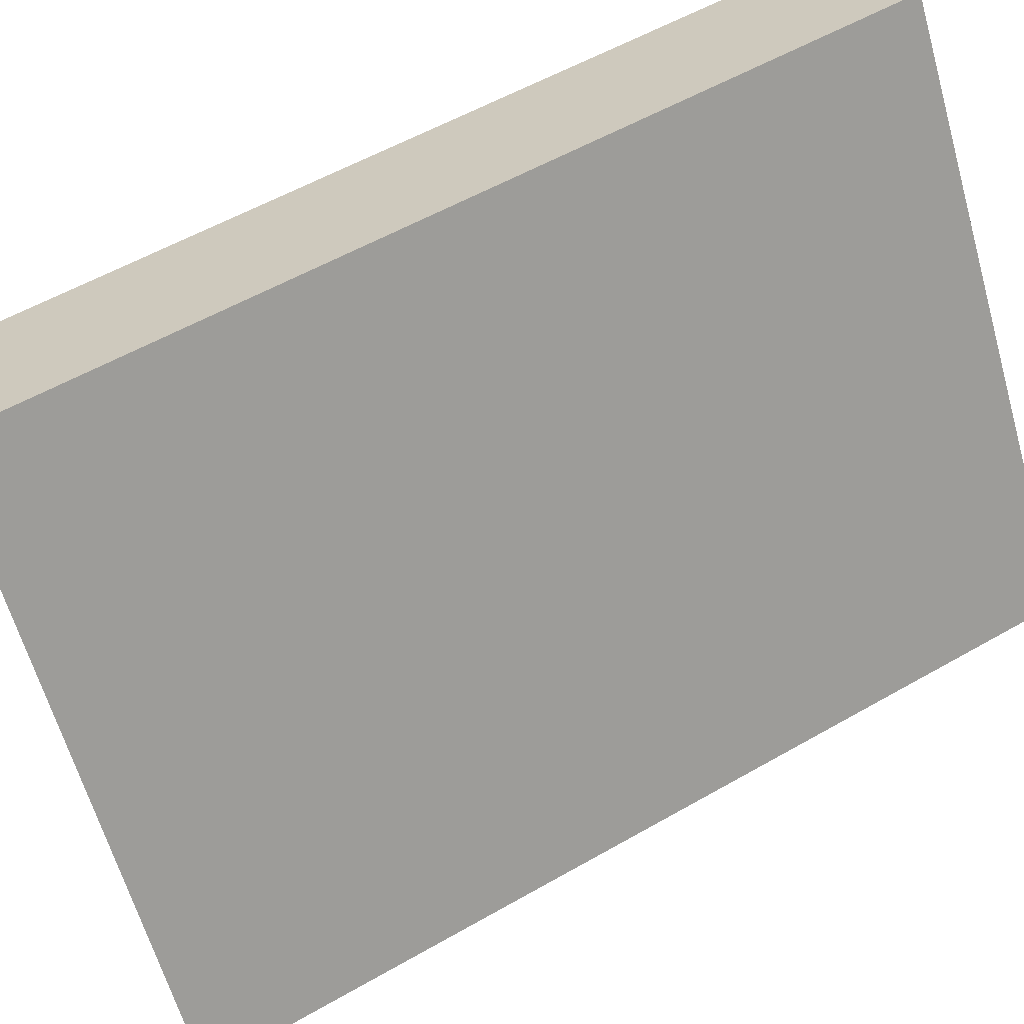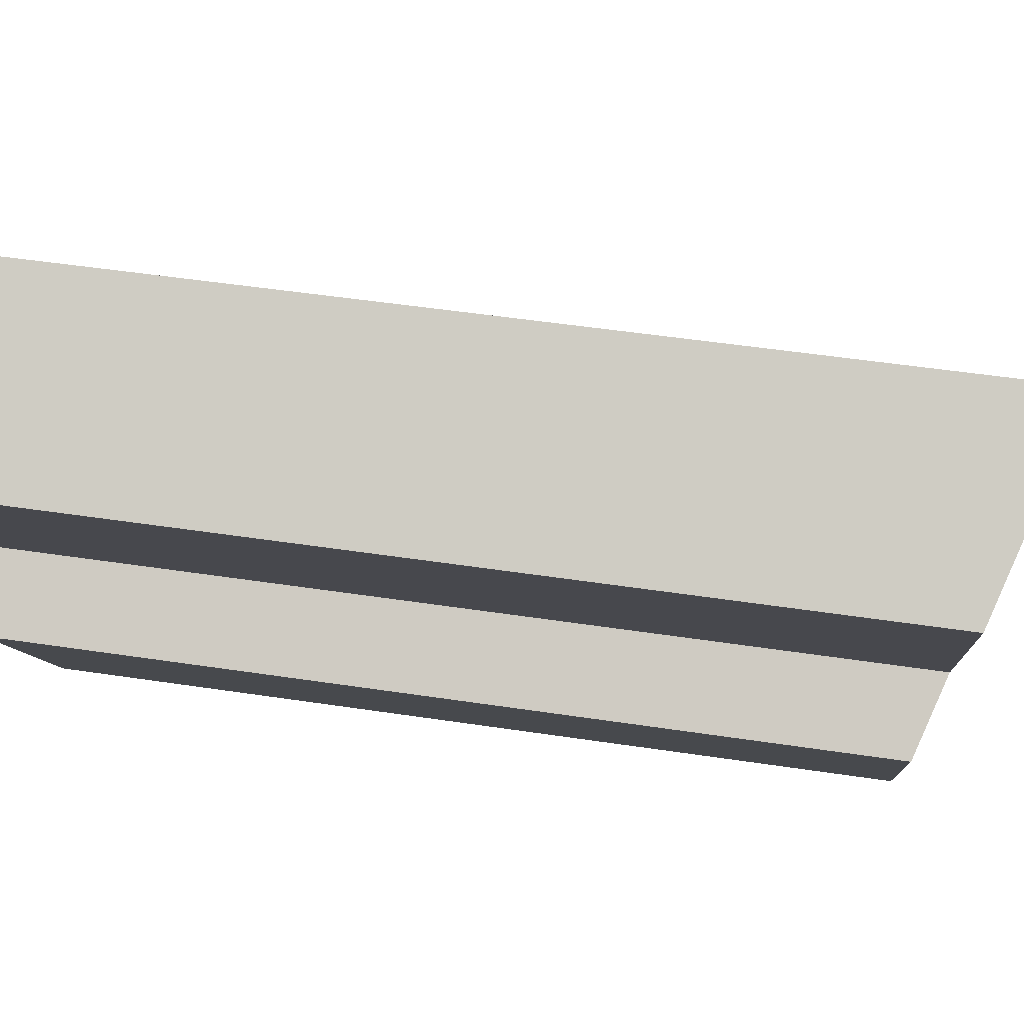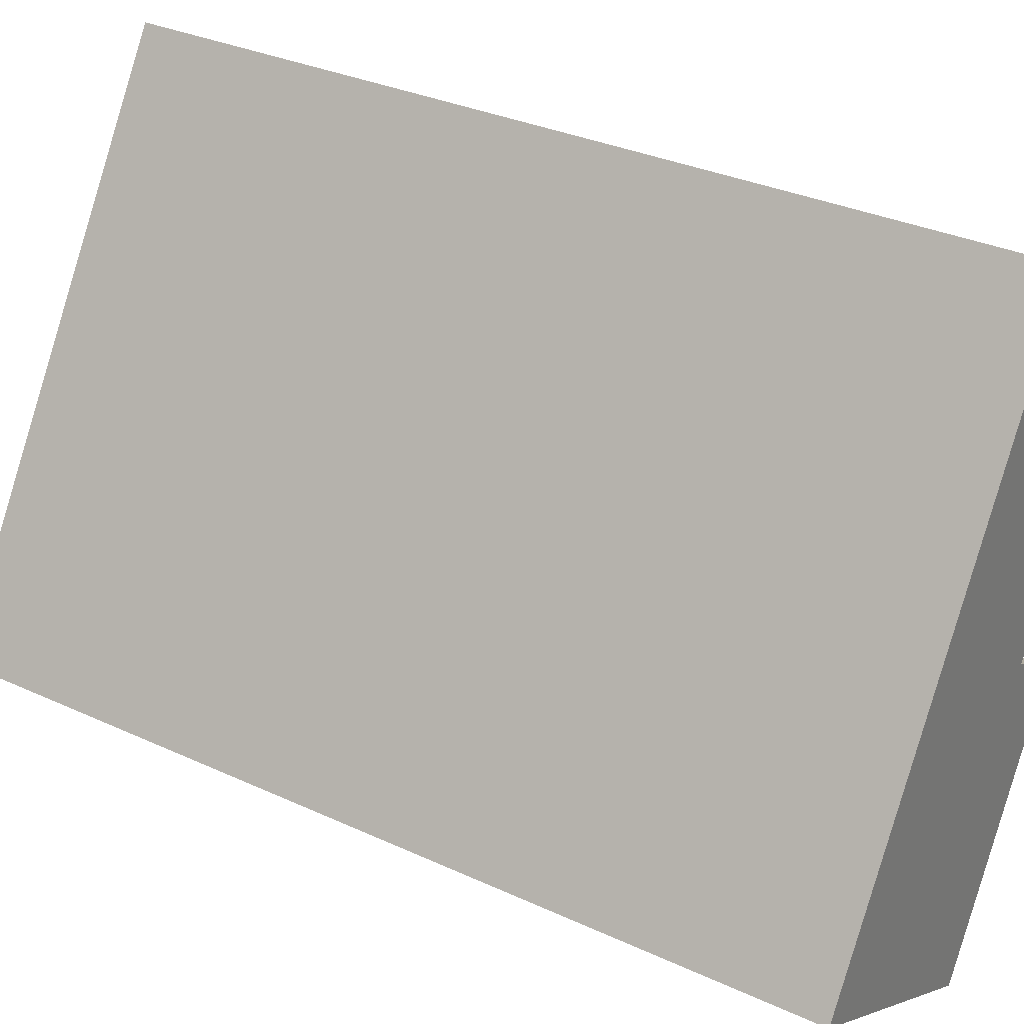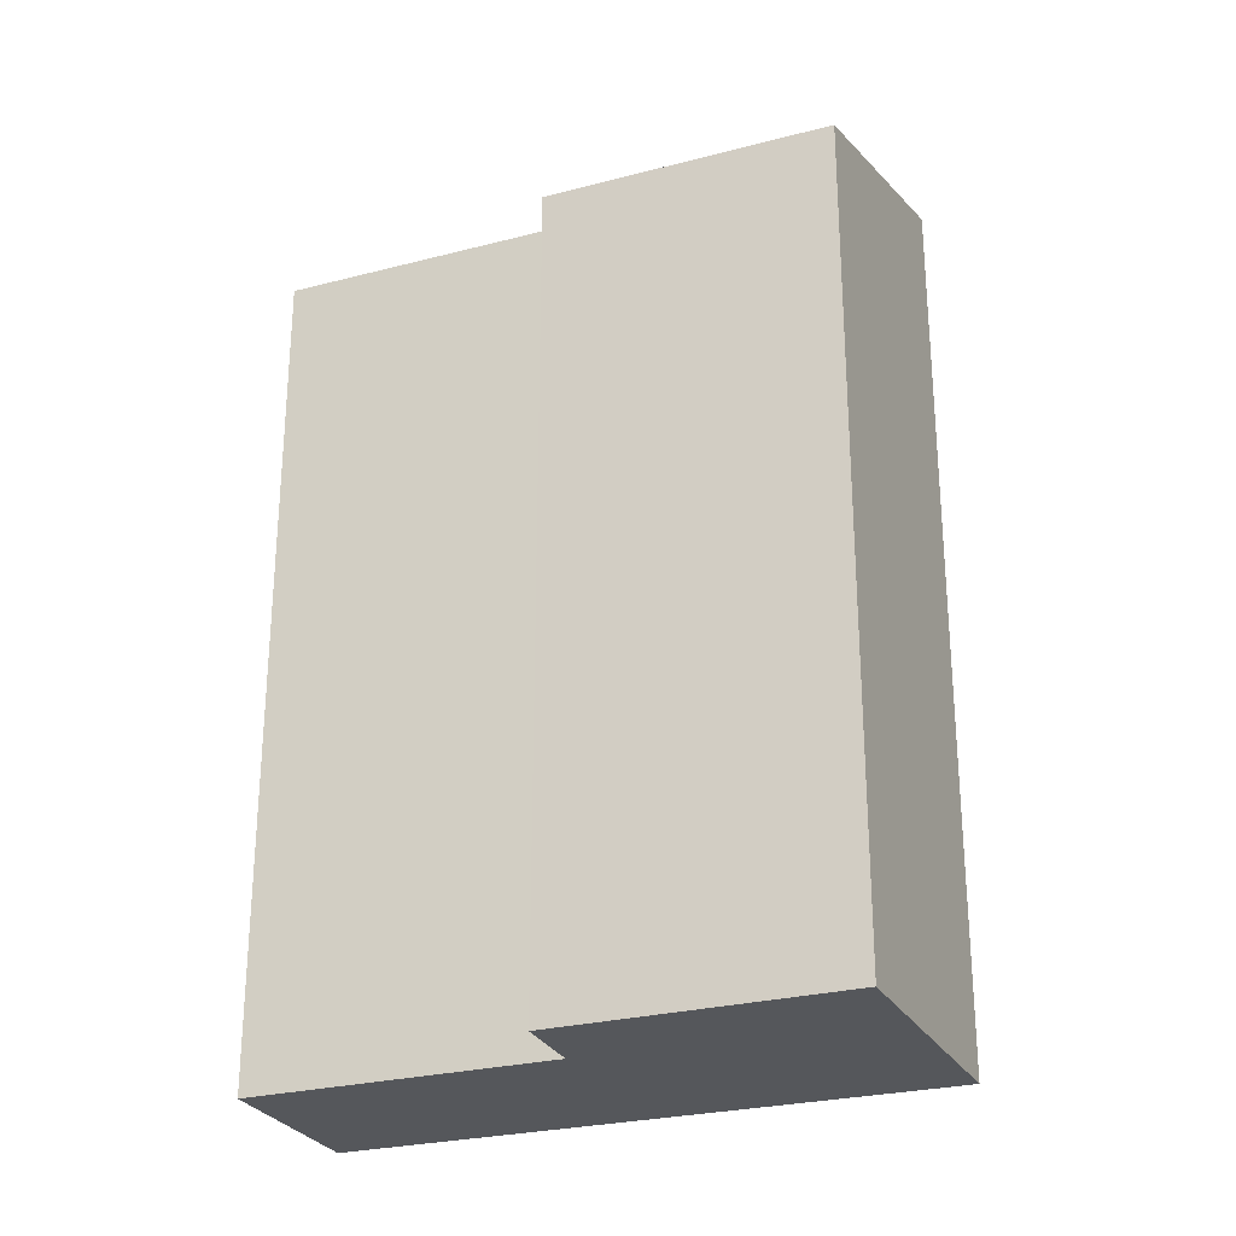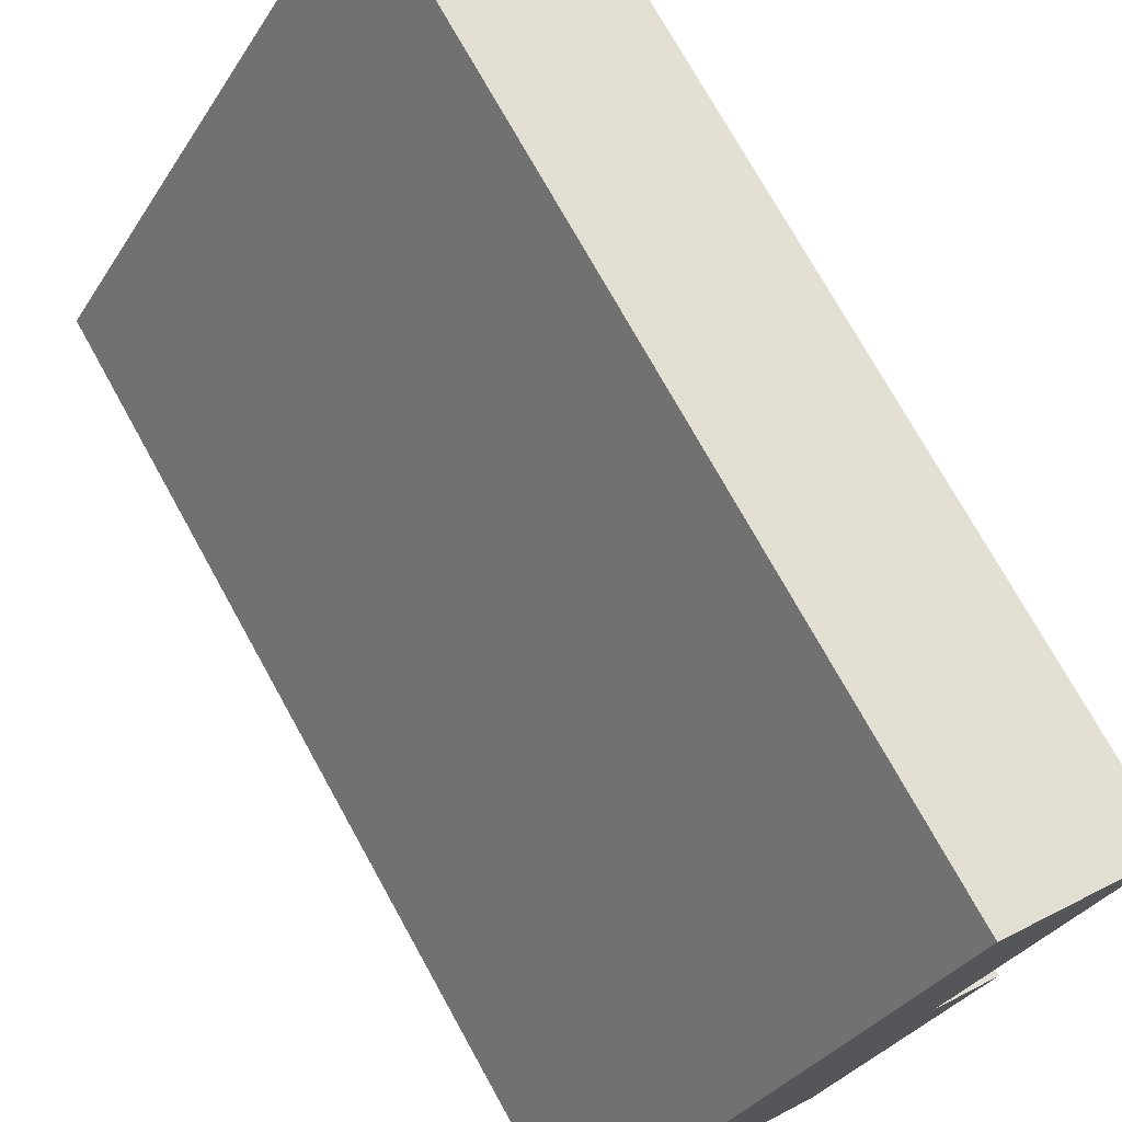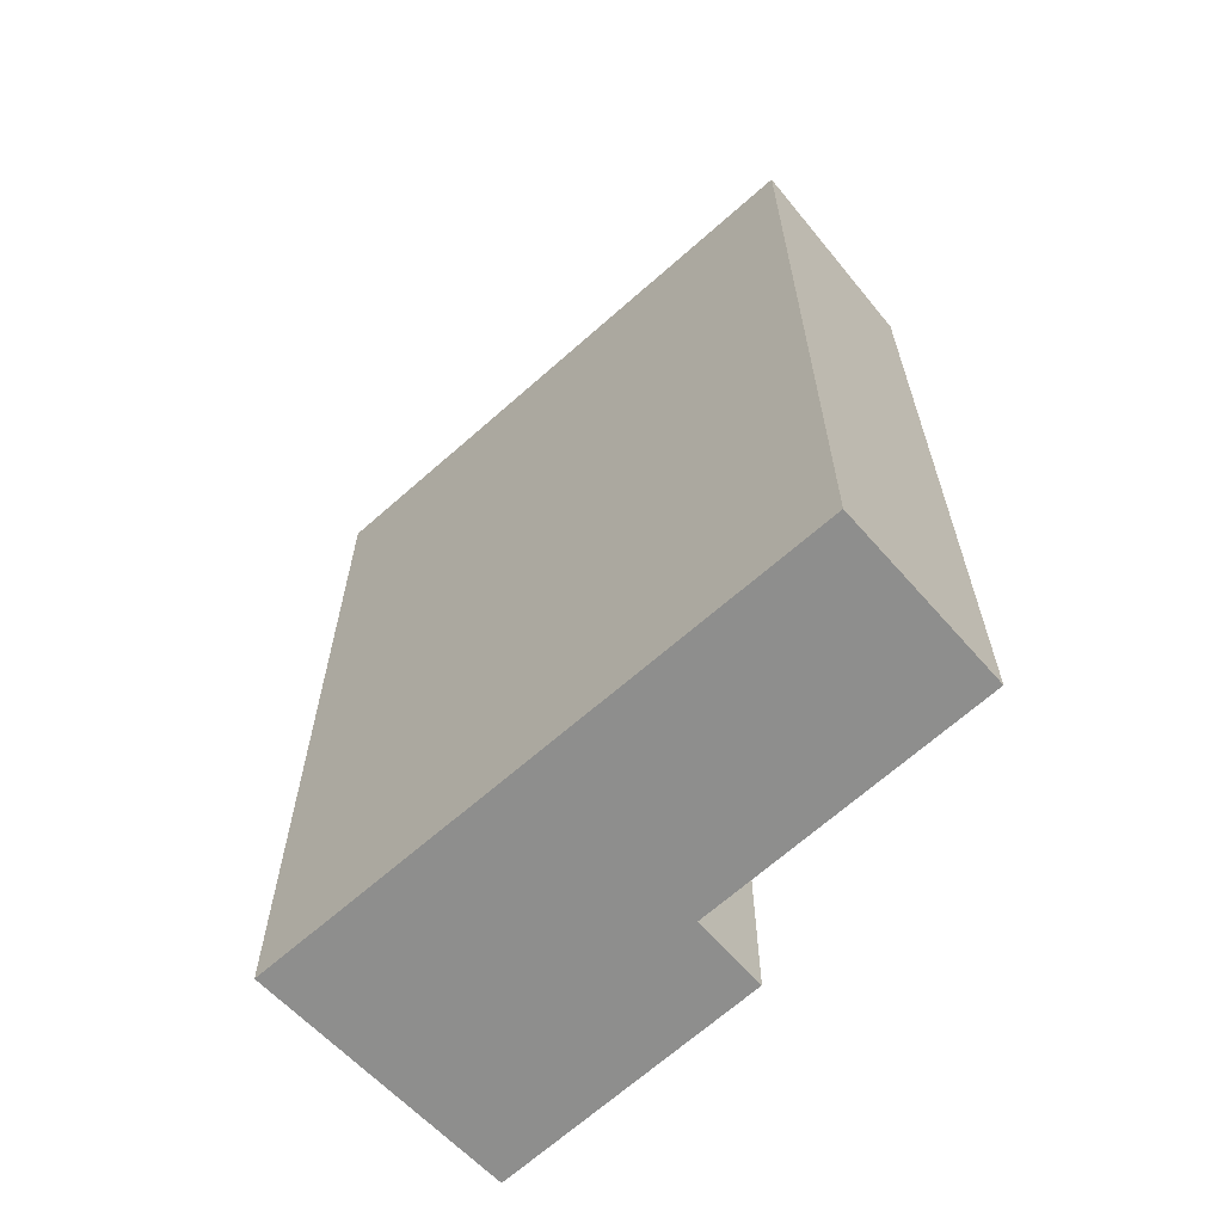
<metadata>
{"format":"obj","ext":"obj","renderer":"f3d","projection":"perspective","resolution":1024,"background":"white","views":[{"elev":55.2,"azim":-121.3,"up":"+Z"},{"elev":50.5,"azim":99.4,"up":"+Z"},{"elev":32.0,"azim":-57.0,"up":"+Z"},{"elev":-26.9,"azim":143.3,"up":"+Y"},{"elev":74.2,"azim":-29.0,"up":"+Z"},{"elev":-64.8,"azim":-16.4,"up":"+Y"}]}
</metadata>
<code>
v  3.867 12.78 -2.1
v  5.085 13.16 2.377
v  6.138 12.8 1.706
v  3.814 12.78 -2.189
v  2.991 13.05 -1.717
v  0.373 13.93 -0.214
v  5.038 14.05 8.148
v  7.586 13.18 6.538
v  0 14.05 8.606e-16
v  0.119 14.06 0.193
v  7.586 -4.003e-16 6.538
v  5.085 -1.455e-16 2.377
v  6.138 -1.045e-16 1.706
v  3.814 1.34e-16 -2.189
v  3.867 1.286e-16 -2.1
v  5.038 -4.989e-16 8.148
v  0 0 0
v  2.991 1.051e-16 -1.717
v  0.373 1.31e-17 -0.214
v  0.119 -1.182e-17 0.193
g defaultobject
f 1 2 3
f 2 1 4
f 2 4 5
f 2 5 6
f 2 7 8
f 7 2 6
f 7 6 9
f 7 9 10
f 11 2 8
f 2 11 12
f 13 1 3
f 1 13 4
f 4 13 14
f 14 13 15
f 12 3 2
f 3 12 13
f 16 8 7
f 8 16 11
f 14 5 4
f 5 14 6
f 6 14 9
f 9 14 17
f 17 14 18
f 17 18 19
f 17 10 9
f 10 17 7
f 7 17 16
f 16 17 20
f 15 18 14
f 18 15 13
f 18 13 19
f 19 13 17
f 17 13 20
f 20 13 12
f 20 12 16
f 16 12 11

</code>
